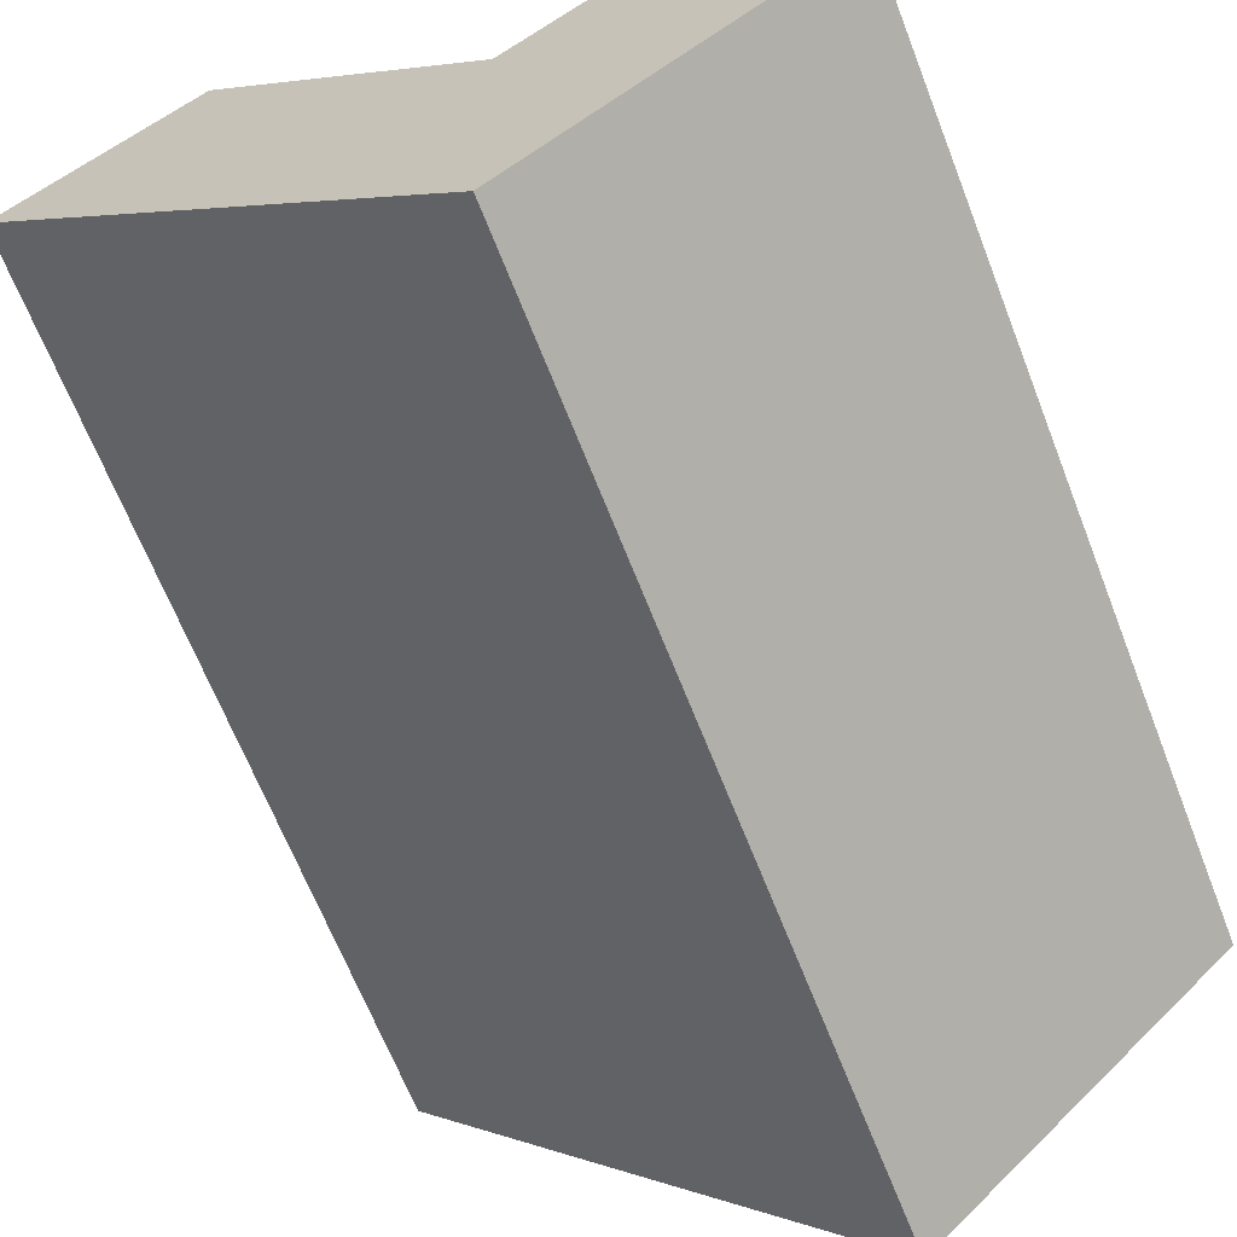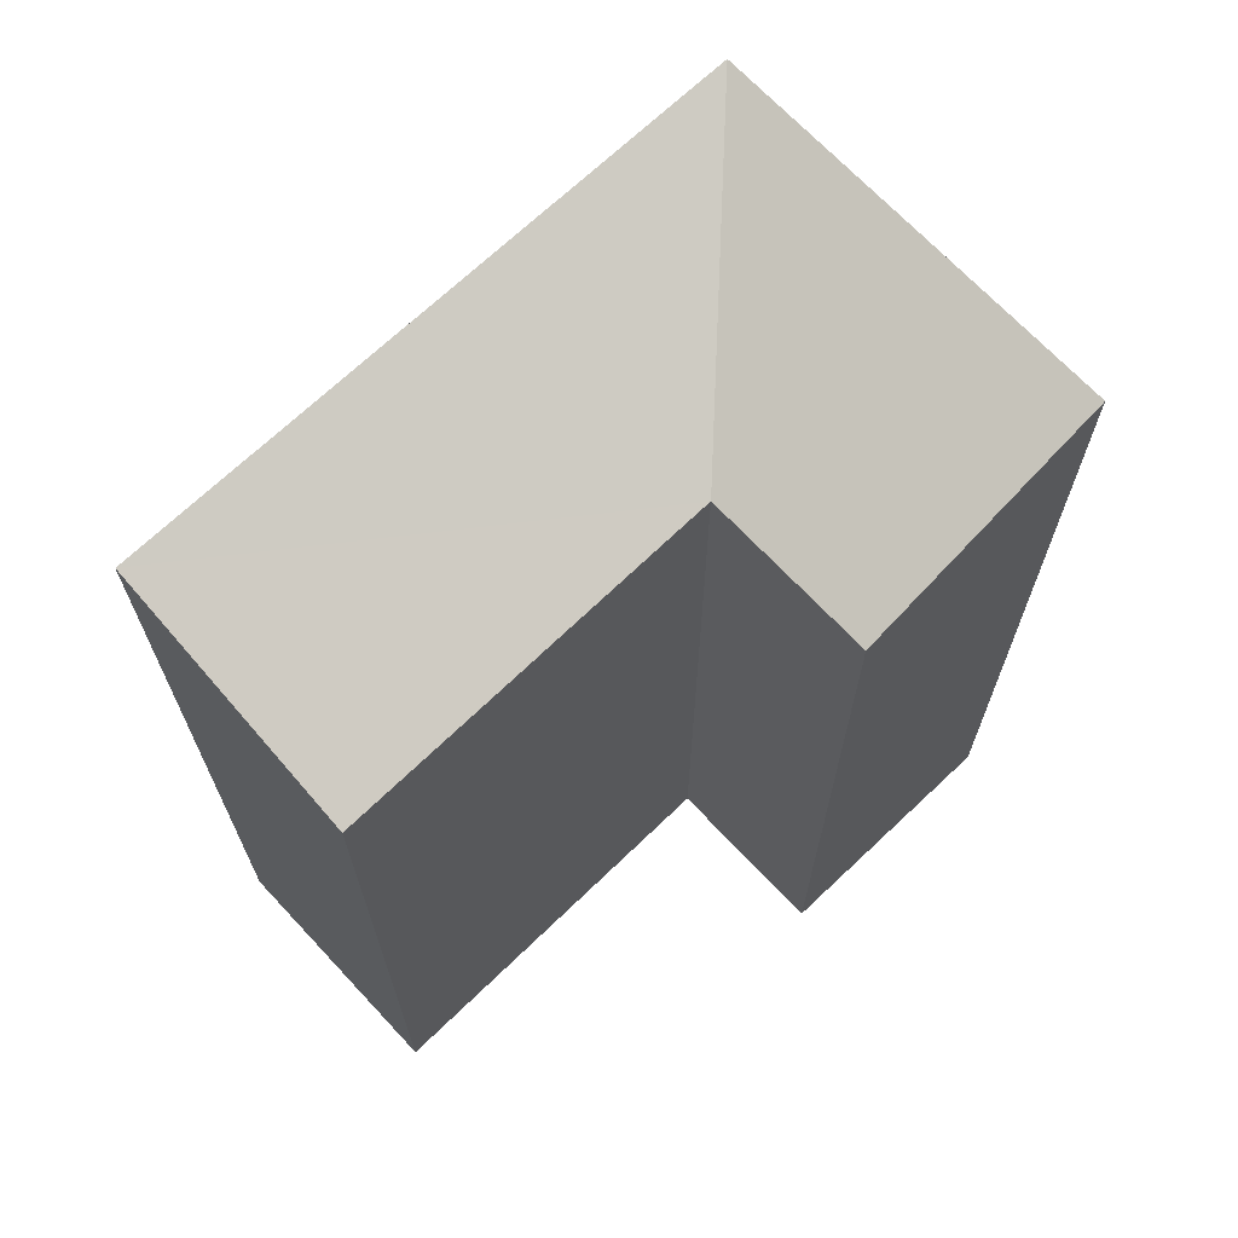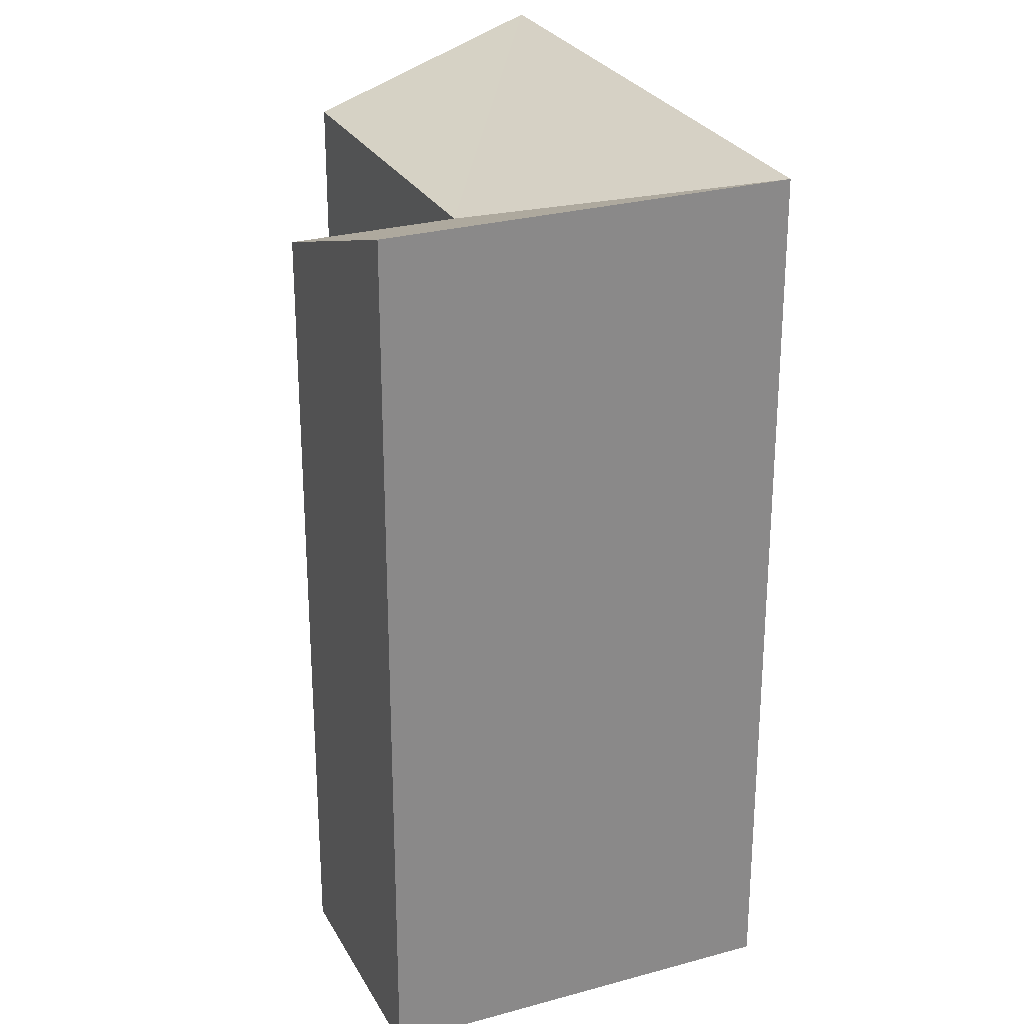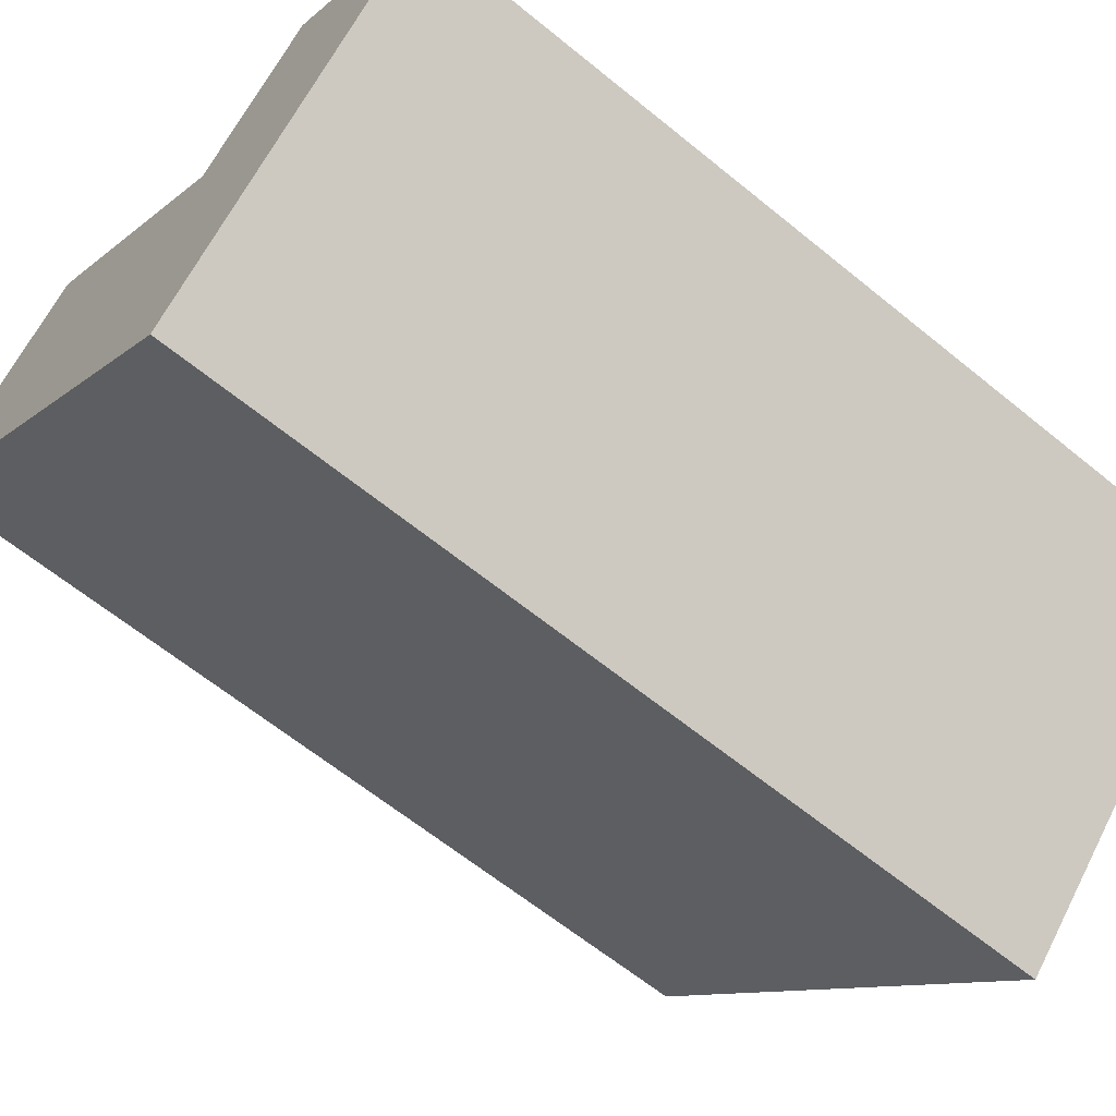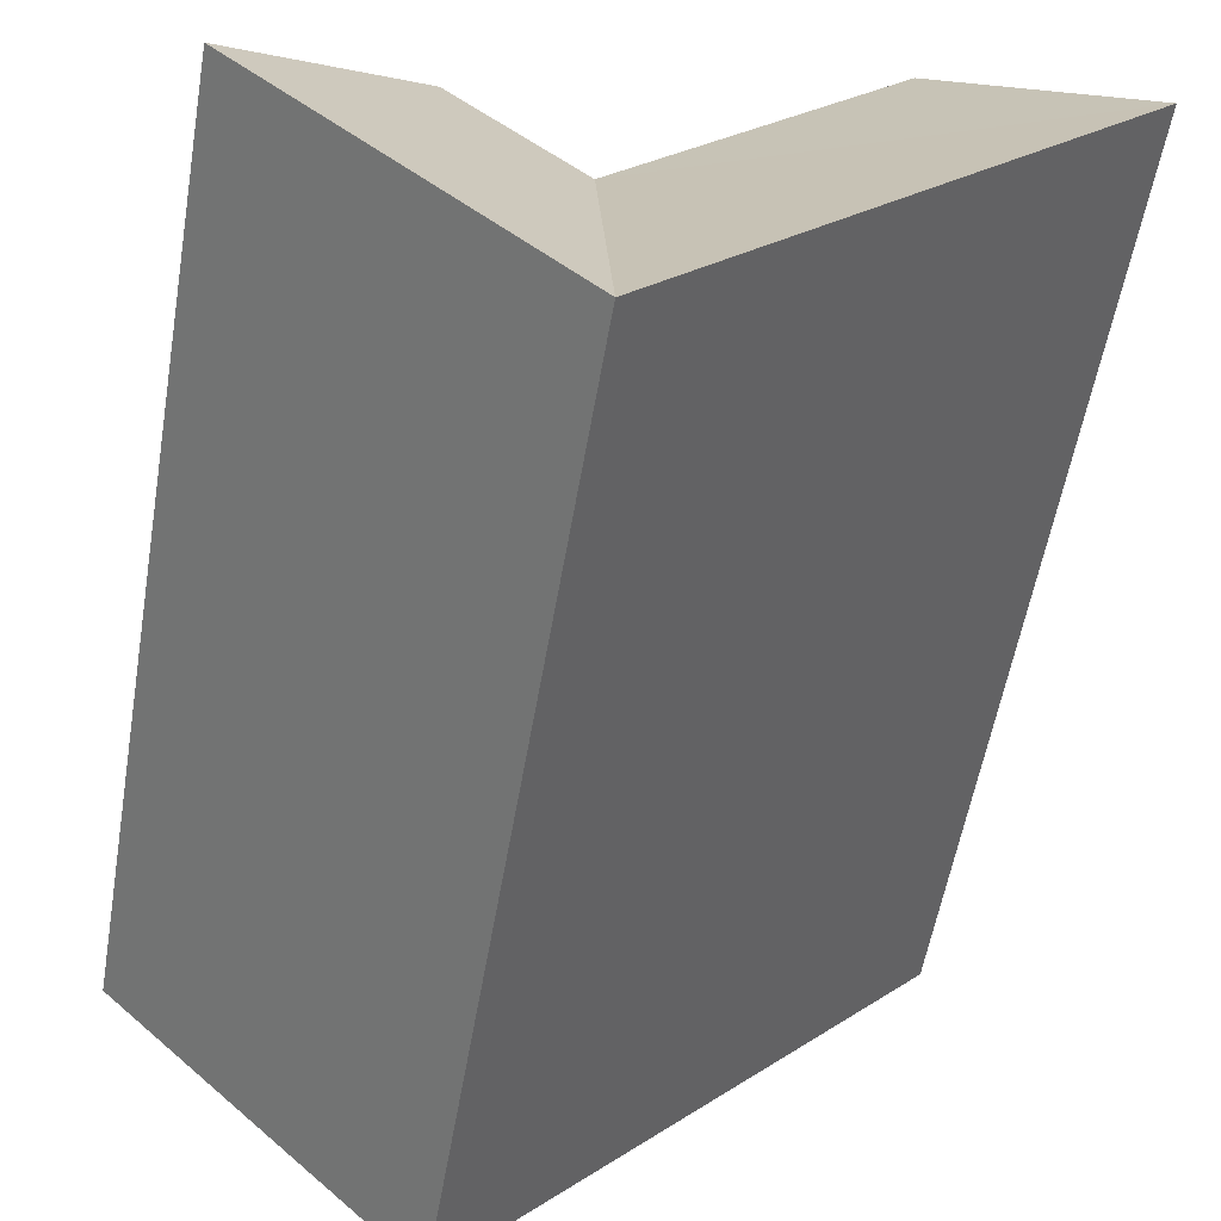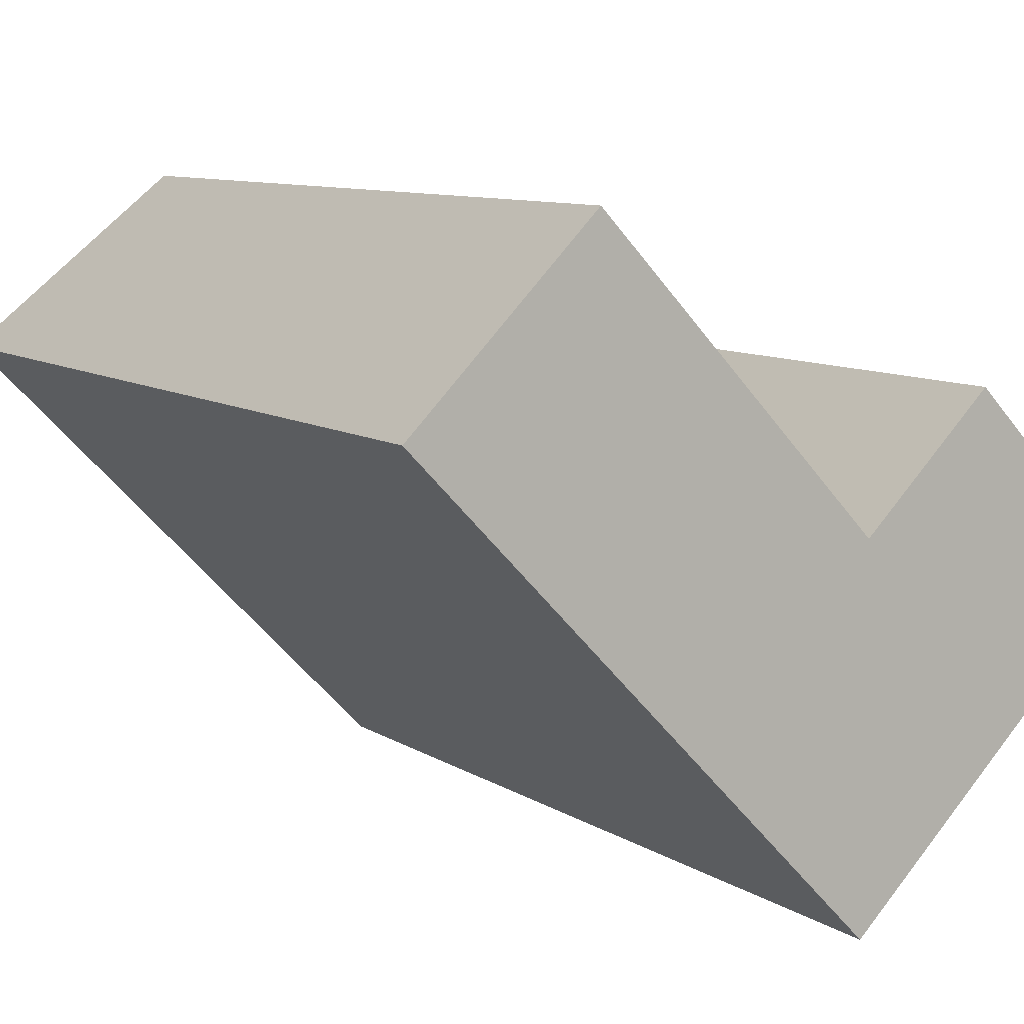
<metadata>
{"format":"obj","ext":"obj","renderer":"f3d","projection":"perspective","resolution":1024,"background":"white","views":[{"elev":-66.0,"azim":21.3,"up":"+Z"},{"elev":69.6,"azim":2.4,"up":"+Y"},{"elev":27.1,"azim":112.6,"up":"+Y"},{"elev":-63.2,"azim":50.4,"up":"+Z"},{"elev":-56.1,"azim":170.3,"up":"+Z"},{"elev":9.1,"azim":-31.5,"up":"+Z"}]}
</metadata>
<code>
v  10.22 18.65 -2.523
v  14.17 20.67 -6.668
v  10.22 20.67 -10.52
v  17.05 20.67 -3.869
v  13.06 18.65 0.2377
v  6.228 20.67 -6.411
v  0.00044 20.67 -0.0006552
v  4.028 18.65 3.976
v  0 0 0
v  10.22 1.545e-16 -2.523
v  4.027 -2.435e-16 3.977
v  6.227 3.925e-16 -6.411
v  17.05 2.369e-16 -3.869
v  13.06 -1.459e-17 0.2383
v  14.17 4.083e-16 -6.667
v  10.22 6.44e-16 -10.52
g defaultobject
f 1 2 3
f 2 1 4
f 4 1 5
f 6 1 3
f 1 6 7
f 1 7 8
f 9 10 11
f 10 9 12
f 10 13 14
f 13 10 12
f 13 12 15
f 15 12 16
f 3 15 16
f 15 3 13
f 13 3 2
f 13 2 4
f 16 6 3
f 6 16 7
f 7 16 12
f 7 12 9
f 13 5 14
f 5 13 4
f 5 10 14
f 10 5 1
f 10 8 11
f 8 10 1
f 8 9 11
f 9 8 7

</code>
